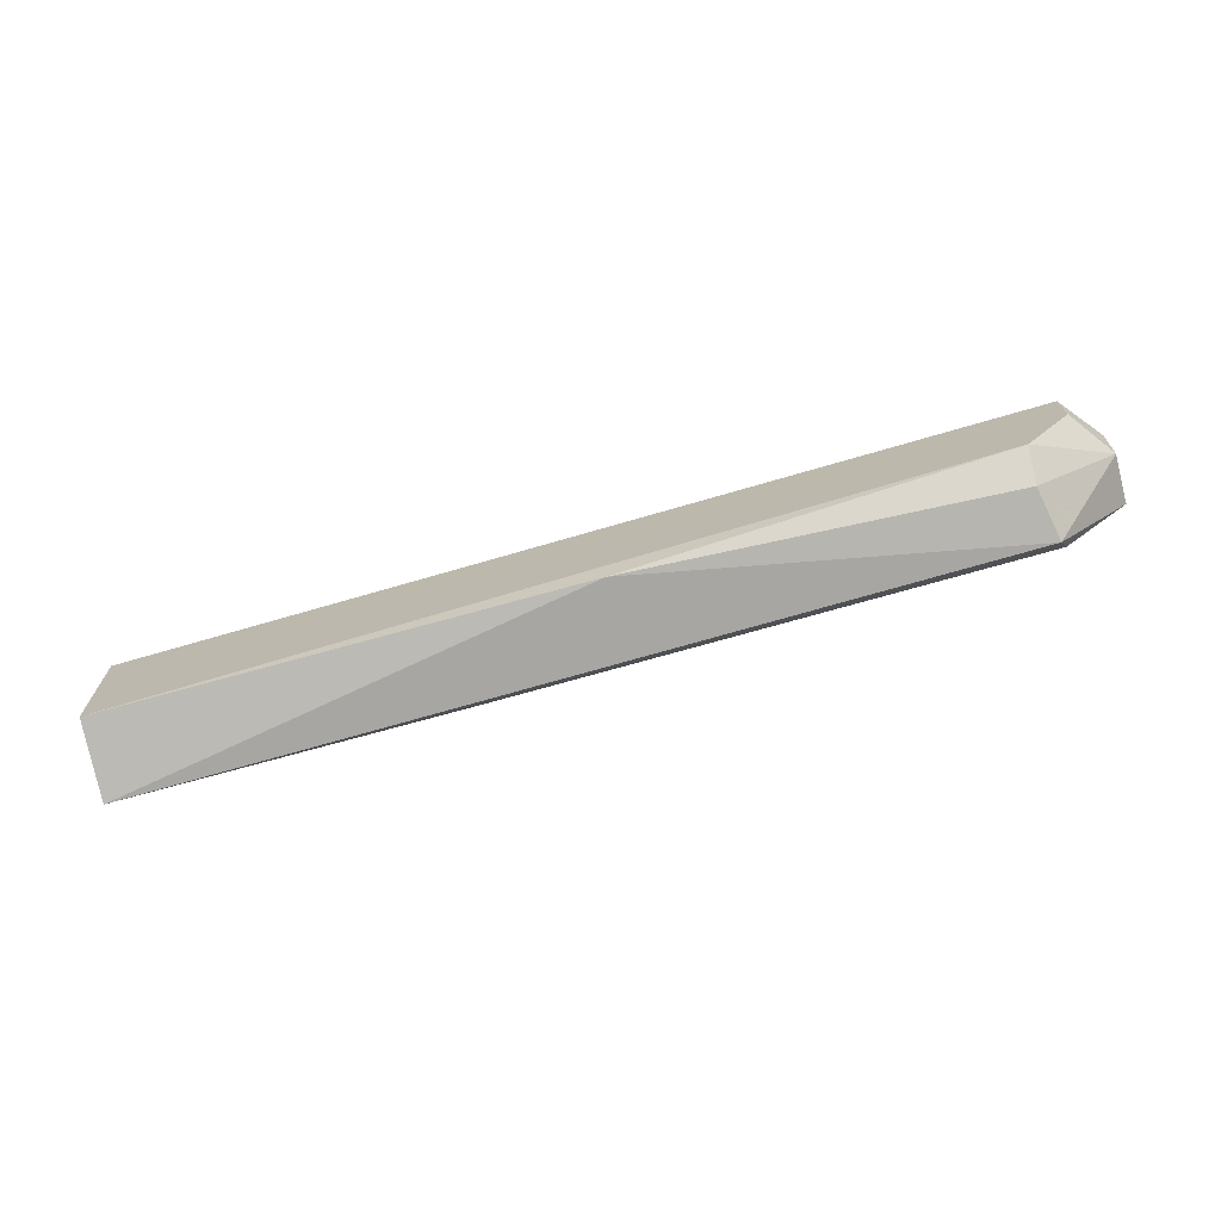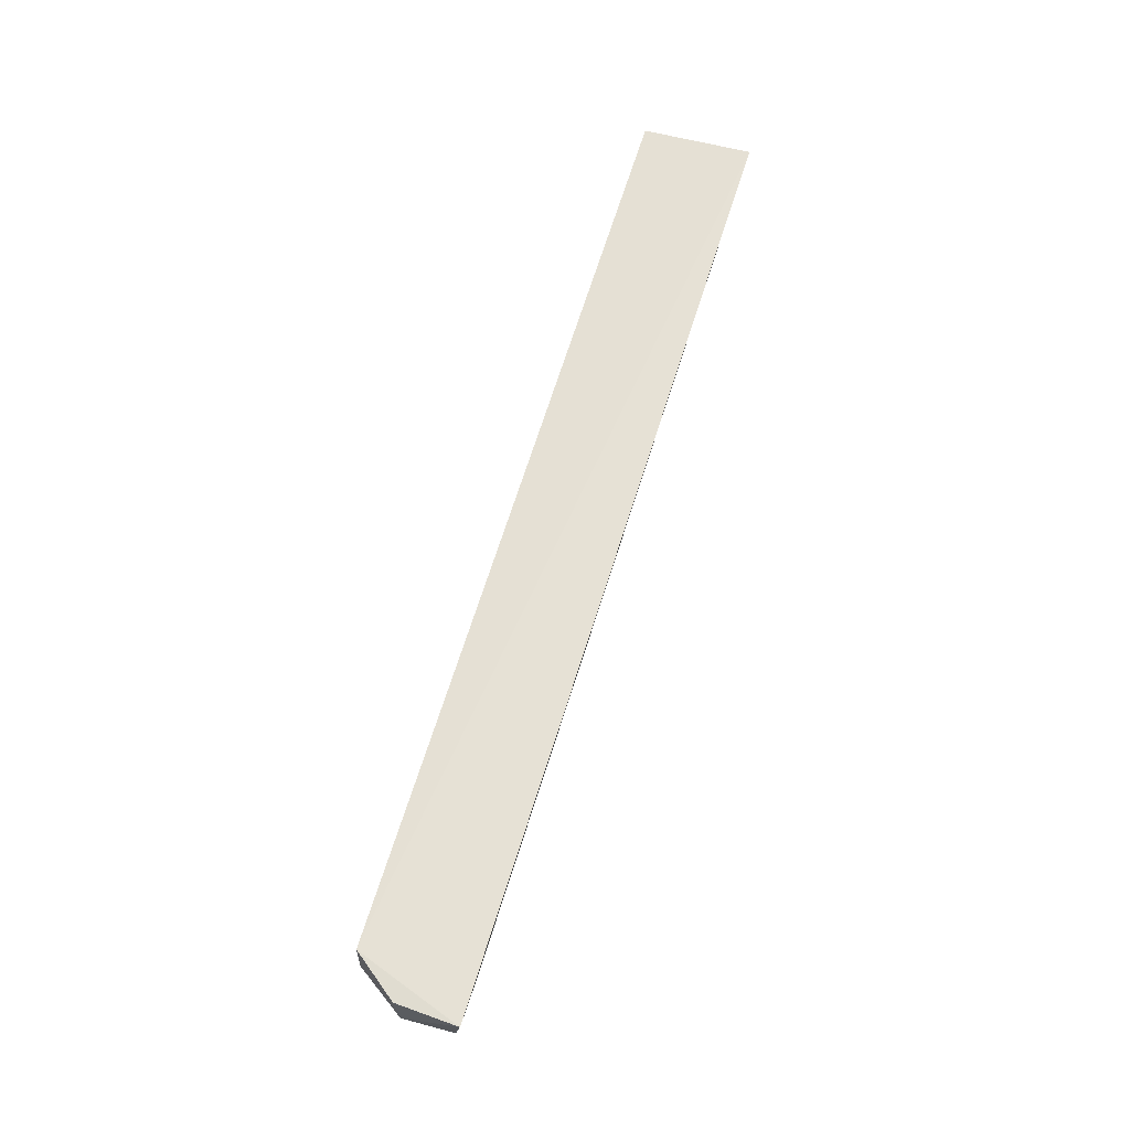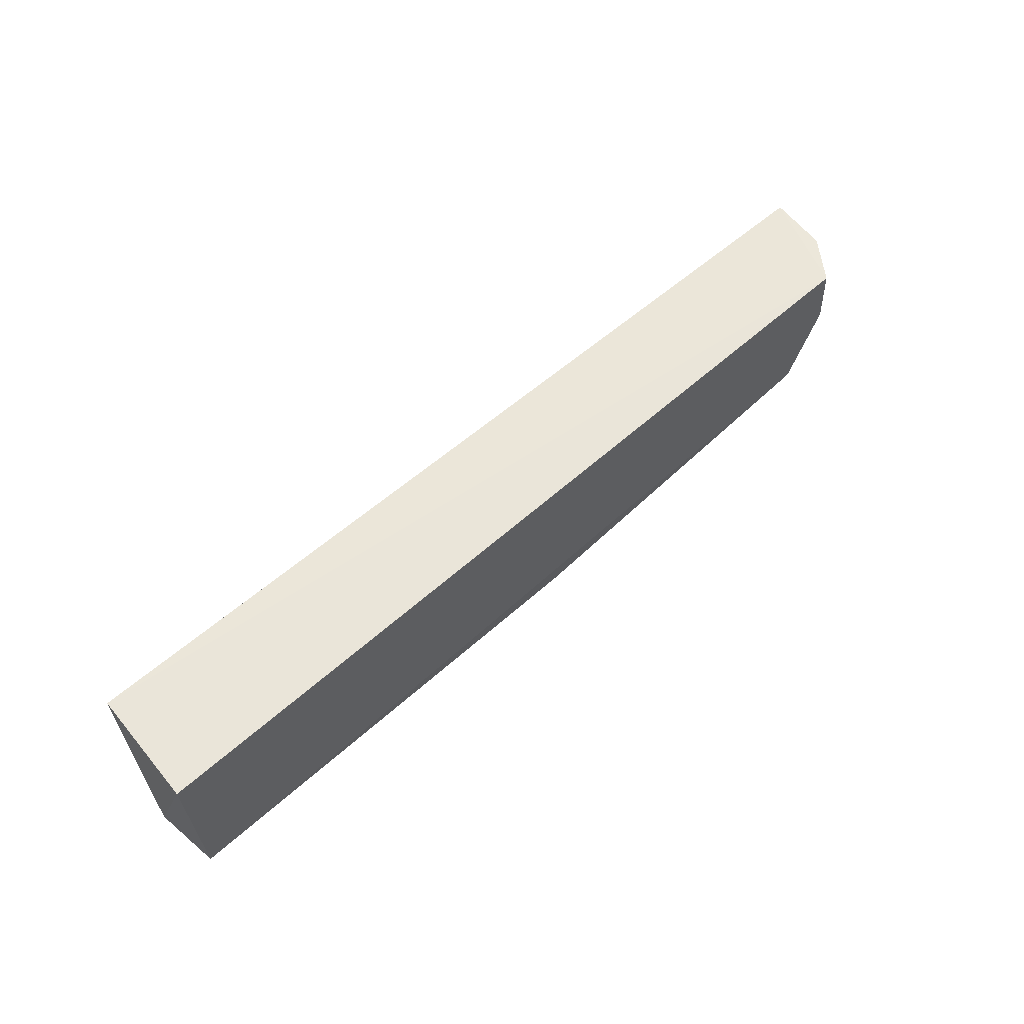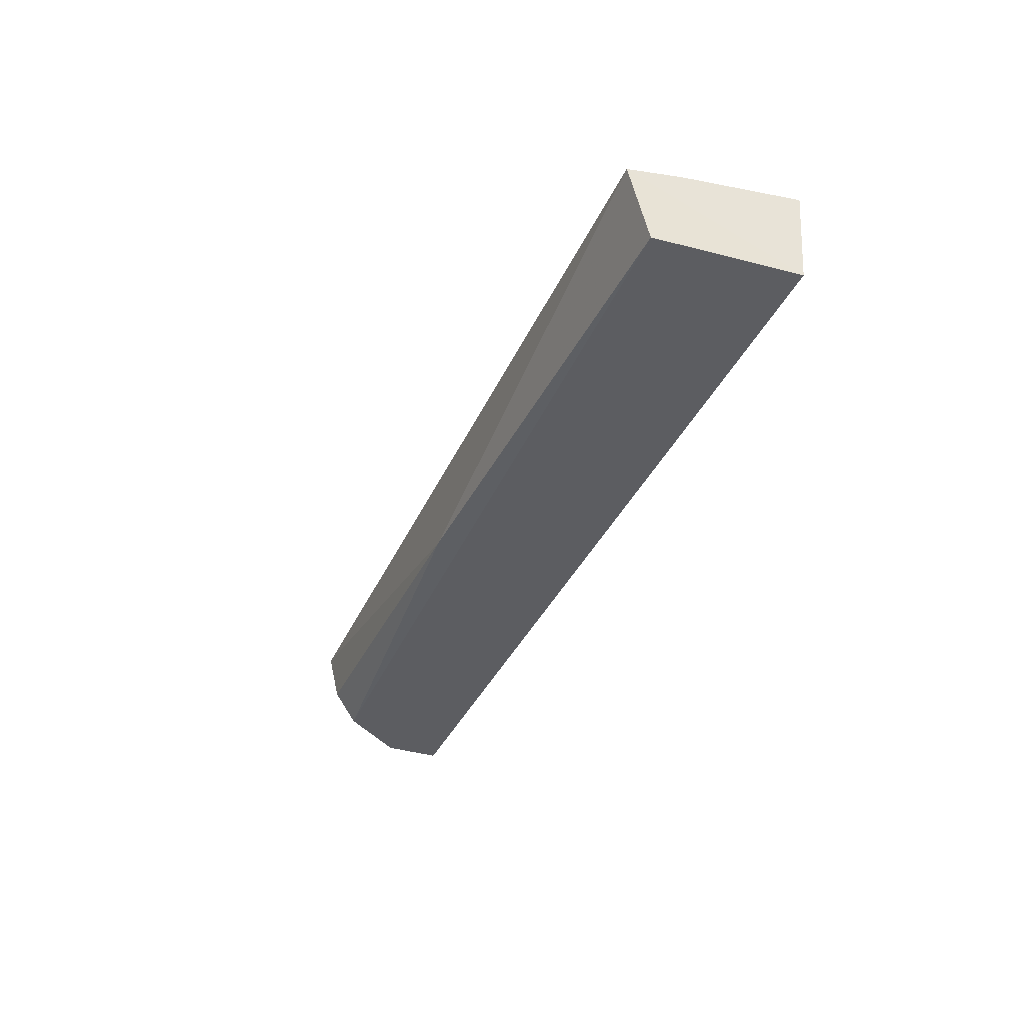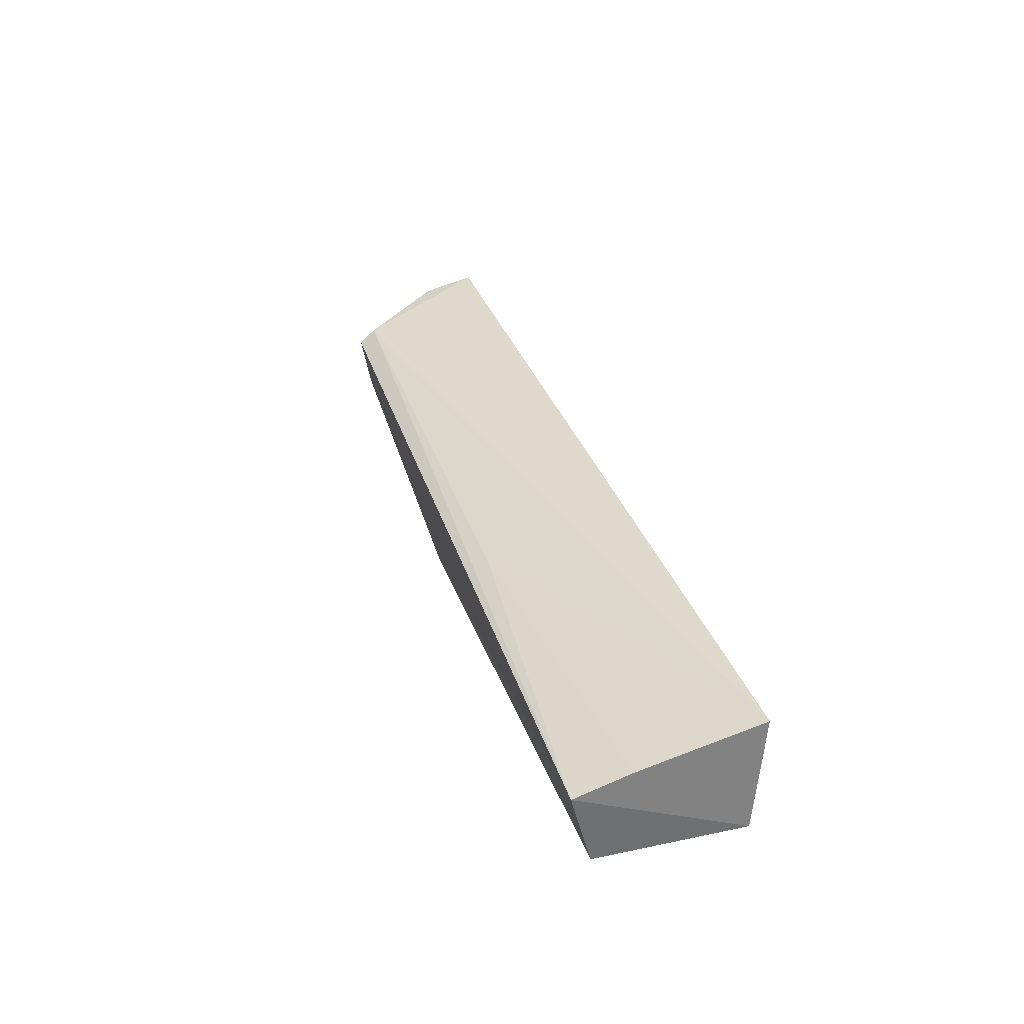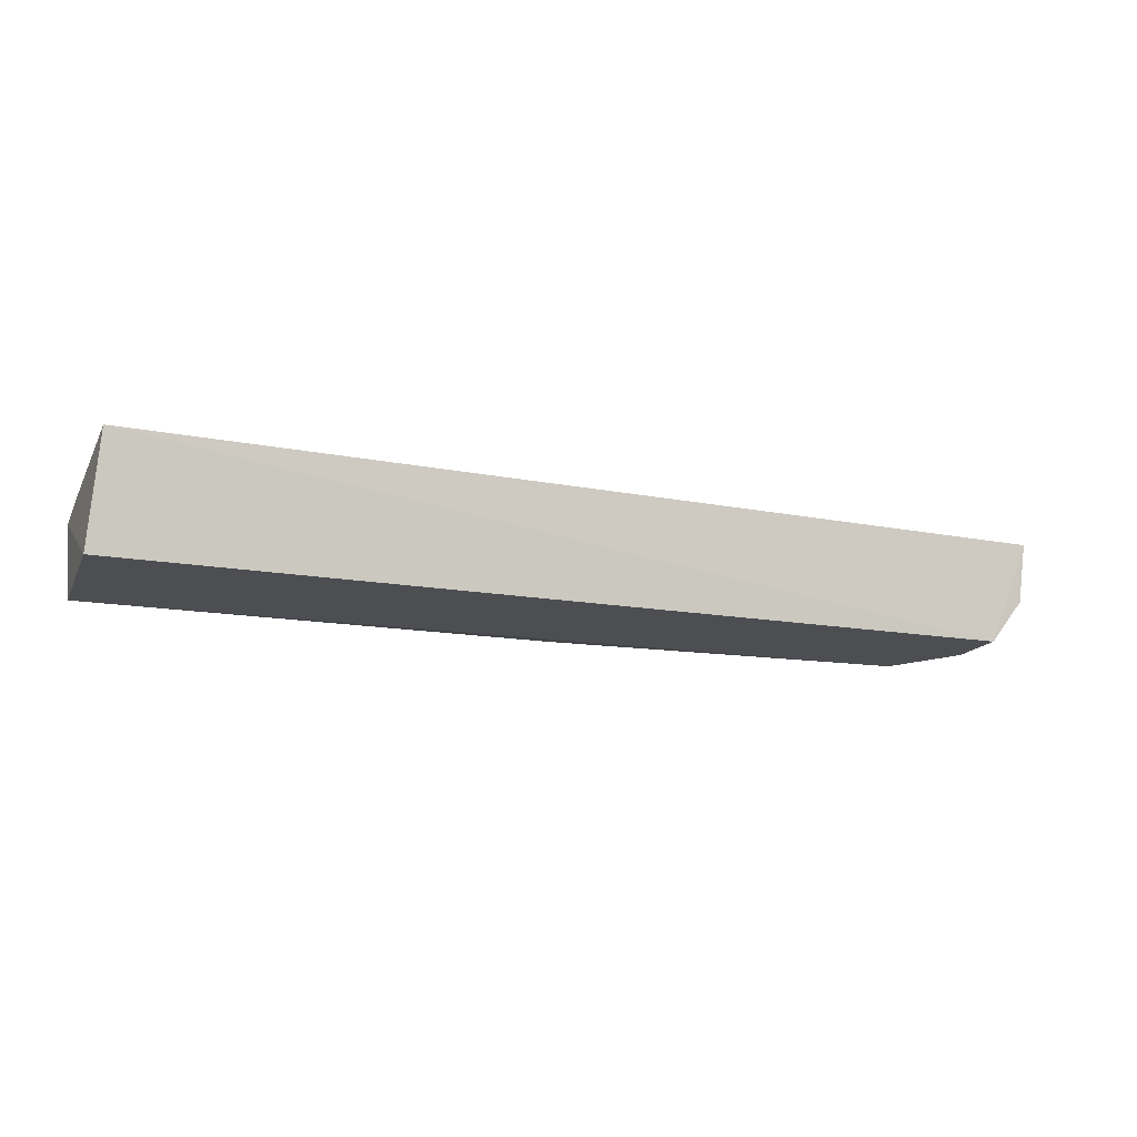
<metadata>
{"format":"obj","ext":"obj","renderer":"f3d","projection":"perspective","resolution":1024,"background":"white","views":[{"elev":-70.9,"azim":-163.7,"up":"+Y"},{"elev":62.6,"azim":-73.5,"up":"+Y"},{"elev":55.2,"azim":136.2,"up":"+Y"},{"elev":-38.2,"azim":66.8,"up":"+Z"},{"elev":33.3,"azim":73.0,"up":"+Z"},{"elev":-14.7,"azim":157.8,"up":"+Z"}]}
</metadata>
<code>
v -0.01787 -0.008827 0.03616
v -0.01754 -0.04947 0.02691
v -0.01616 -0.01187 0.01093
v -0.2202 -0.01158 0.01102
v -0.2114 -0.04252 0.0306
v -0.1253 -0.04685 0.01024
v -0.09437 -0.04341 0.02984
v -0.229 -0.009945 0.03435
v -0.01794 -0.0449 0.009592
v -0.2092 -0.03913 0.00971
v -0.2102 -0.04657 0.02796
v -0.01767 -0.03681 0.03034
v -0.2275 -0.02368 0.02124
v -0.2083 -0.04462 0.01645
v -0.2279 -0.01123 0.02087
v -0.2199 -0.02452 0.01045
v -0.2275 -0.02244 0.03243
f 1 3 4
f 7 5 2
f 7 1 5
f 8 5 1
f 8 1 4
f 9 3 2
f 9 2 6
f 10 9 6
f 10 4 3
f 10 3 9
f 11 6 2
f 11 2 5
f 12 7 2
f 12 1 7
f 12 2 3
f 12 3 1
f 14 10 6
f 14 6 11
f 14 13 10
f 14 11 13
f 15 13 8
f 15 8 4
f 16 4 10
f 16 10 13
f 16 15 4
f 16 13 15
f 17 13 11
f 17 11 5
f 17 5 8
f 17 8 13

</code>
